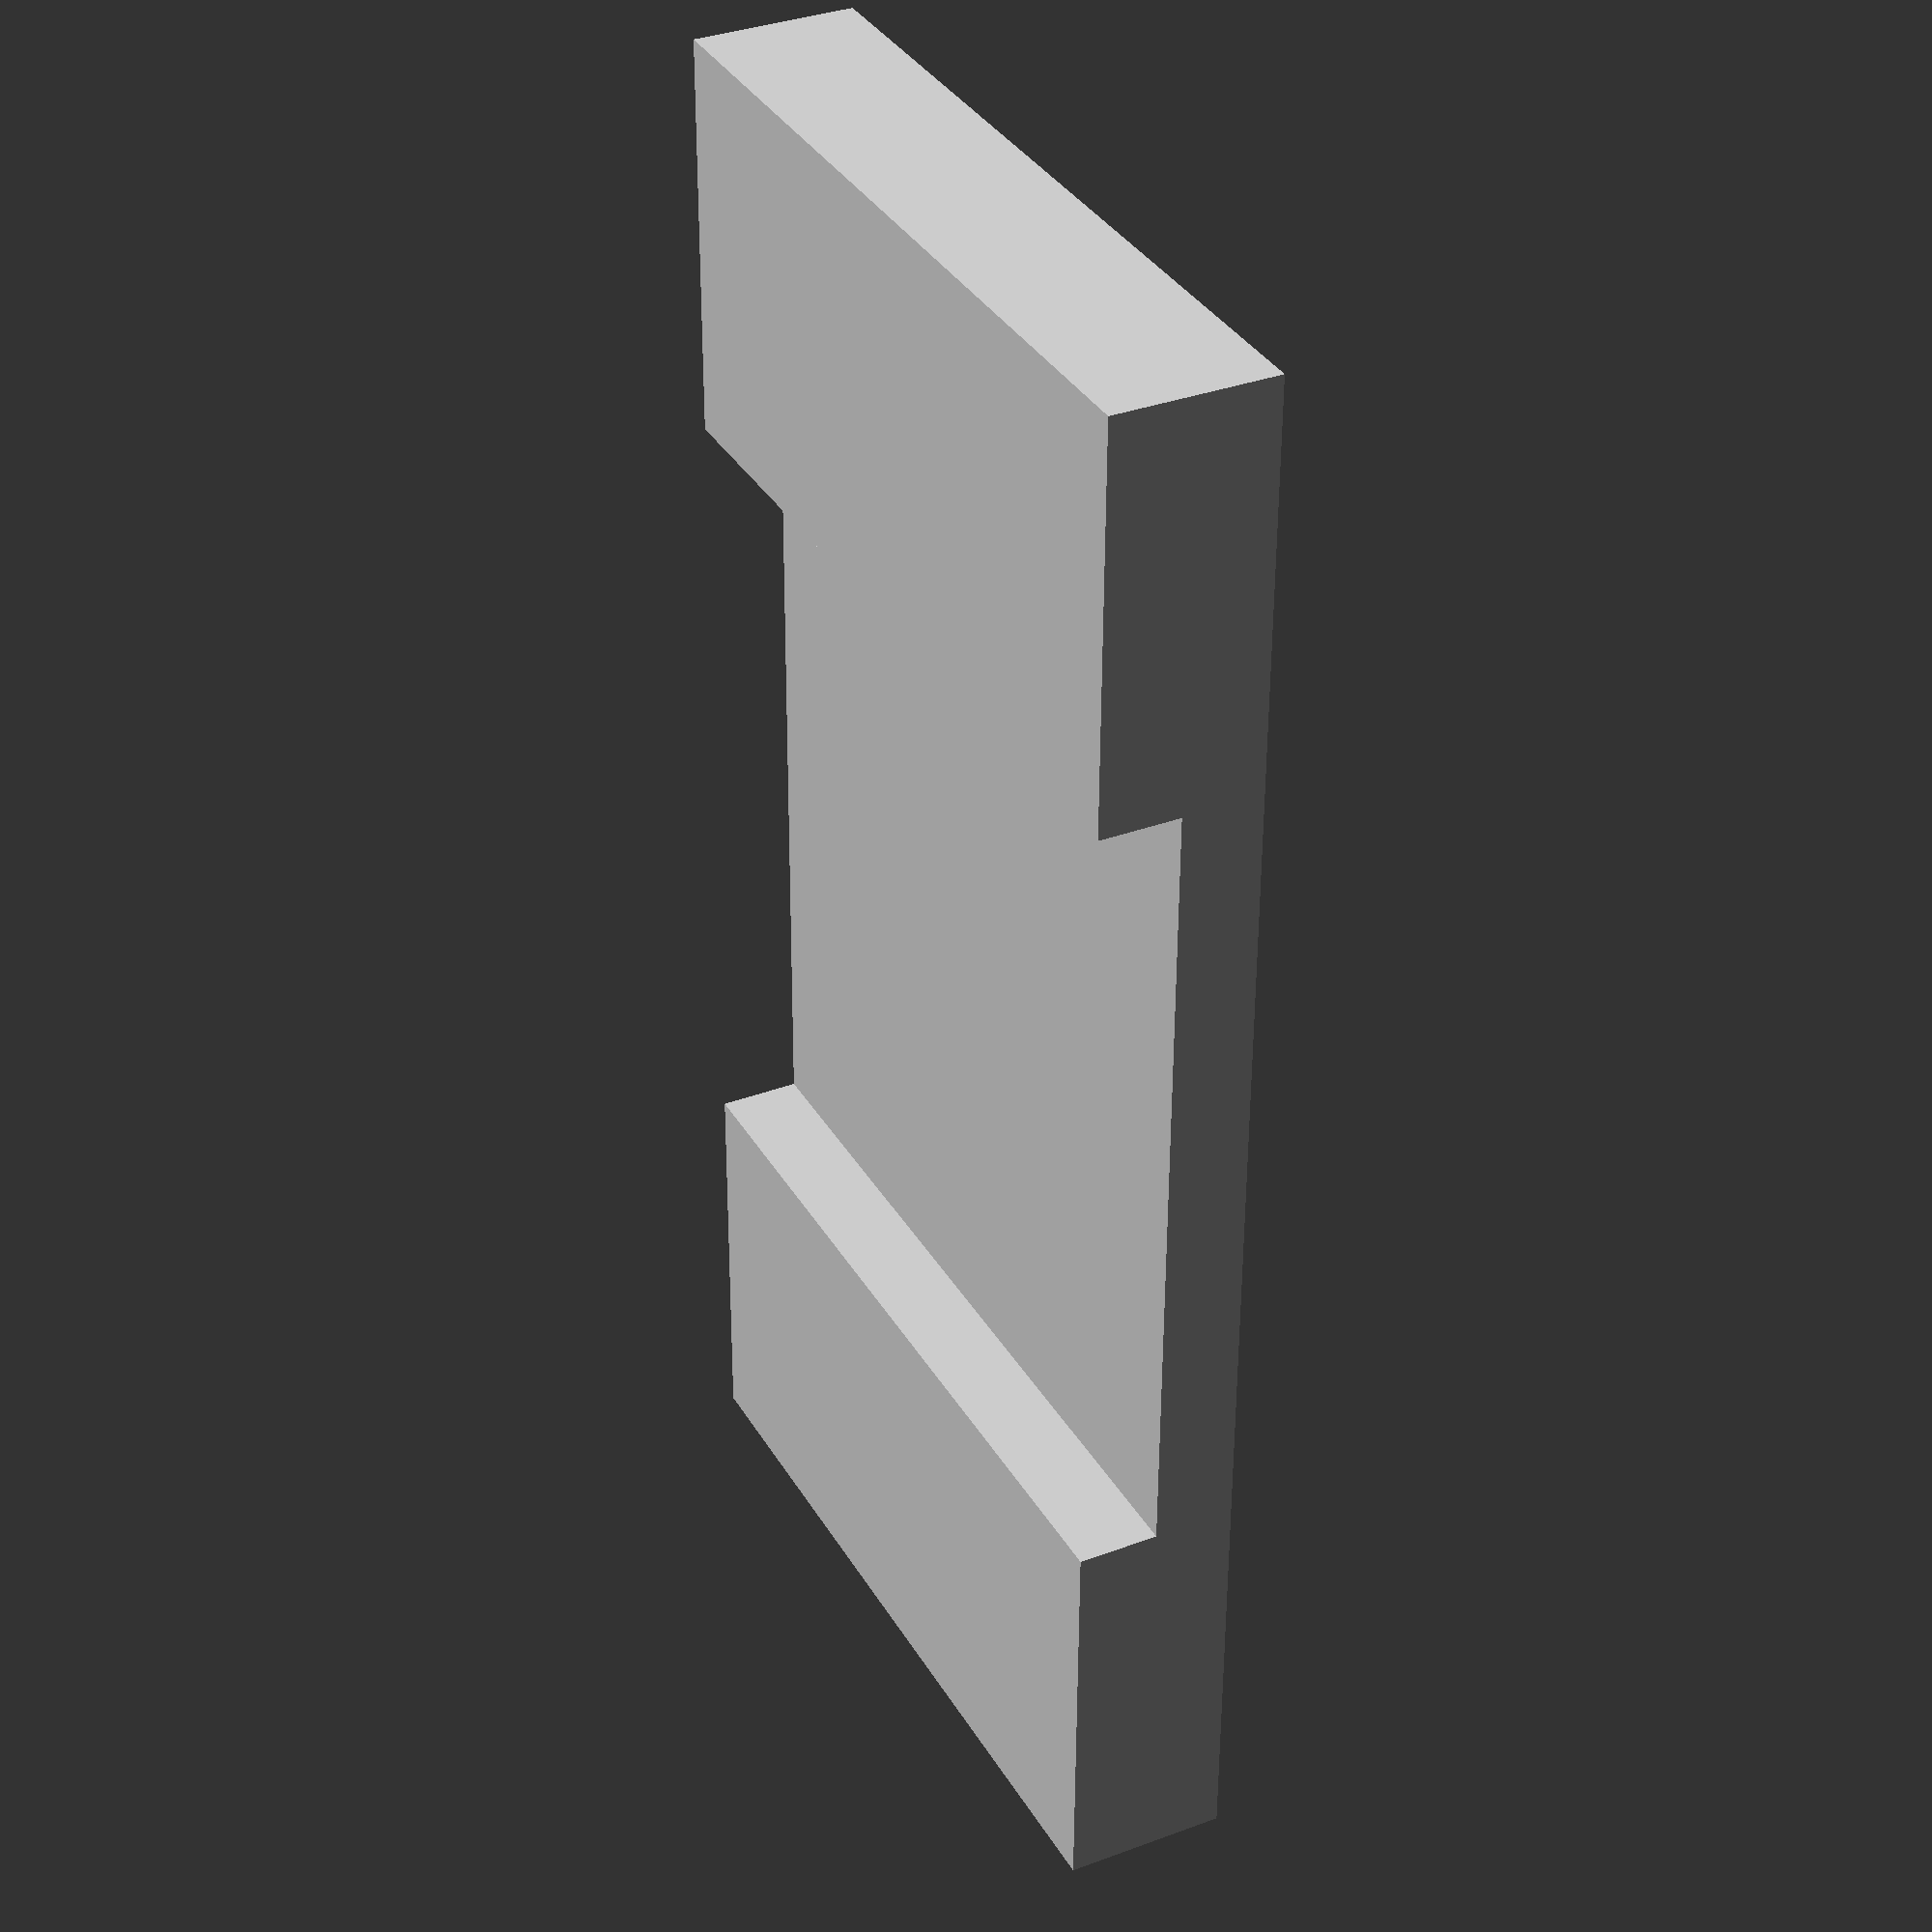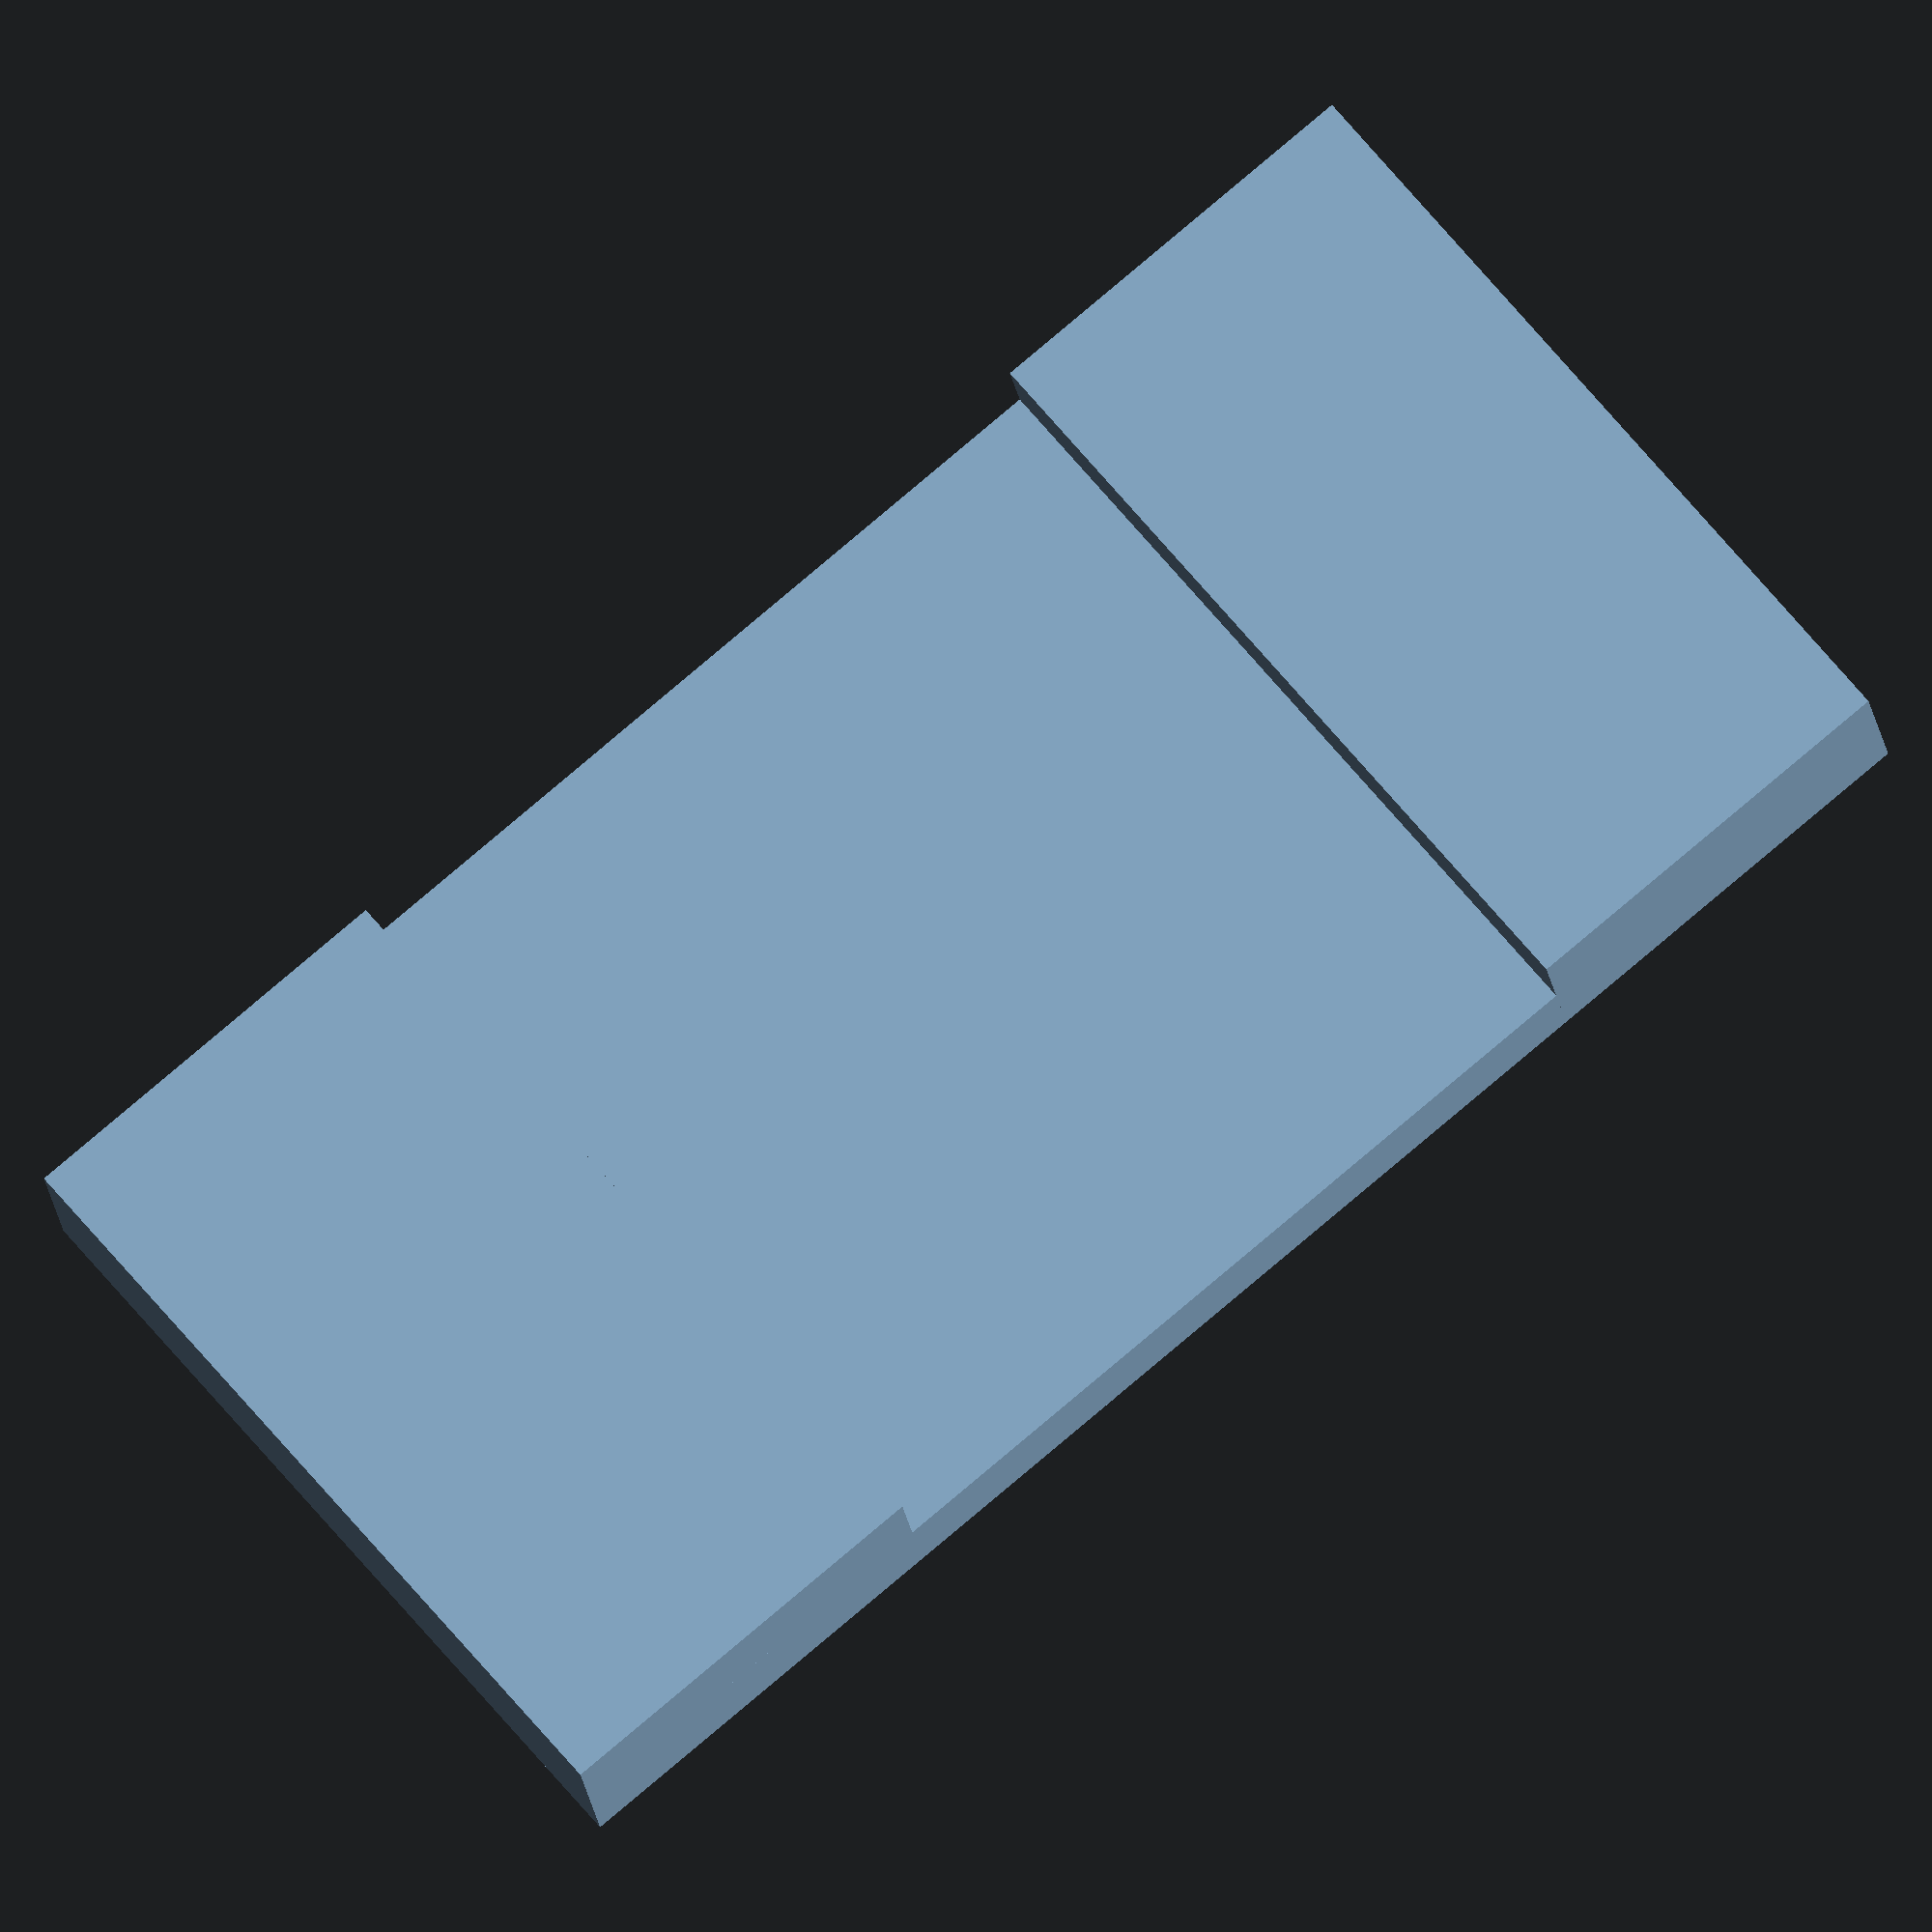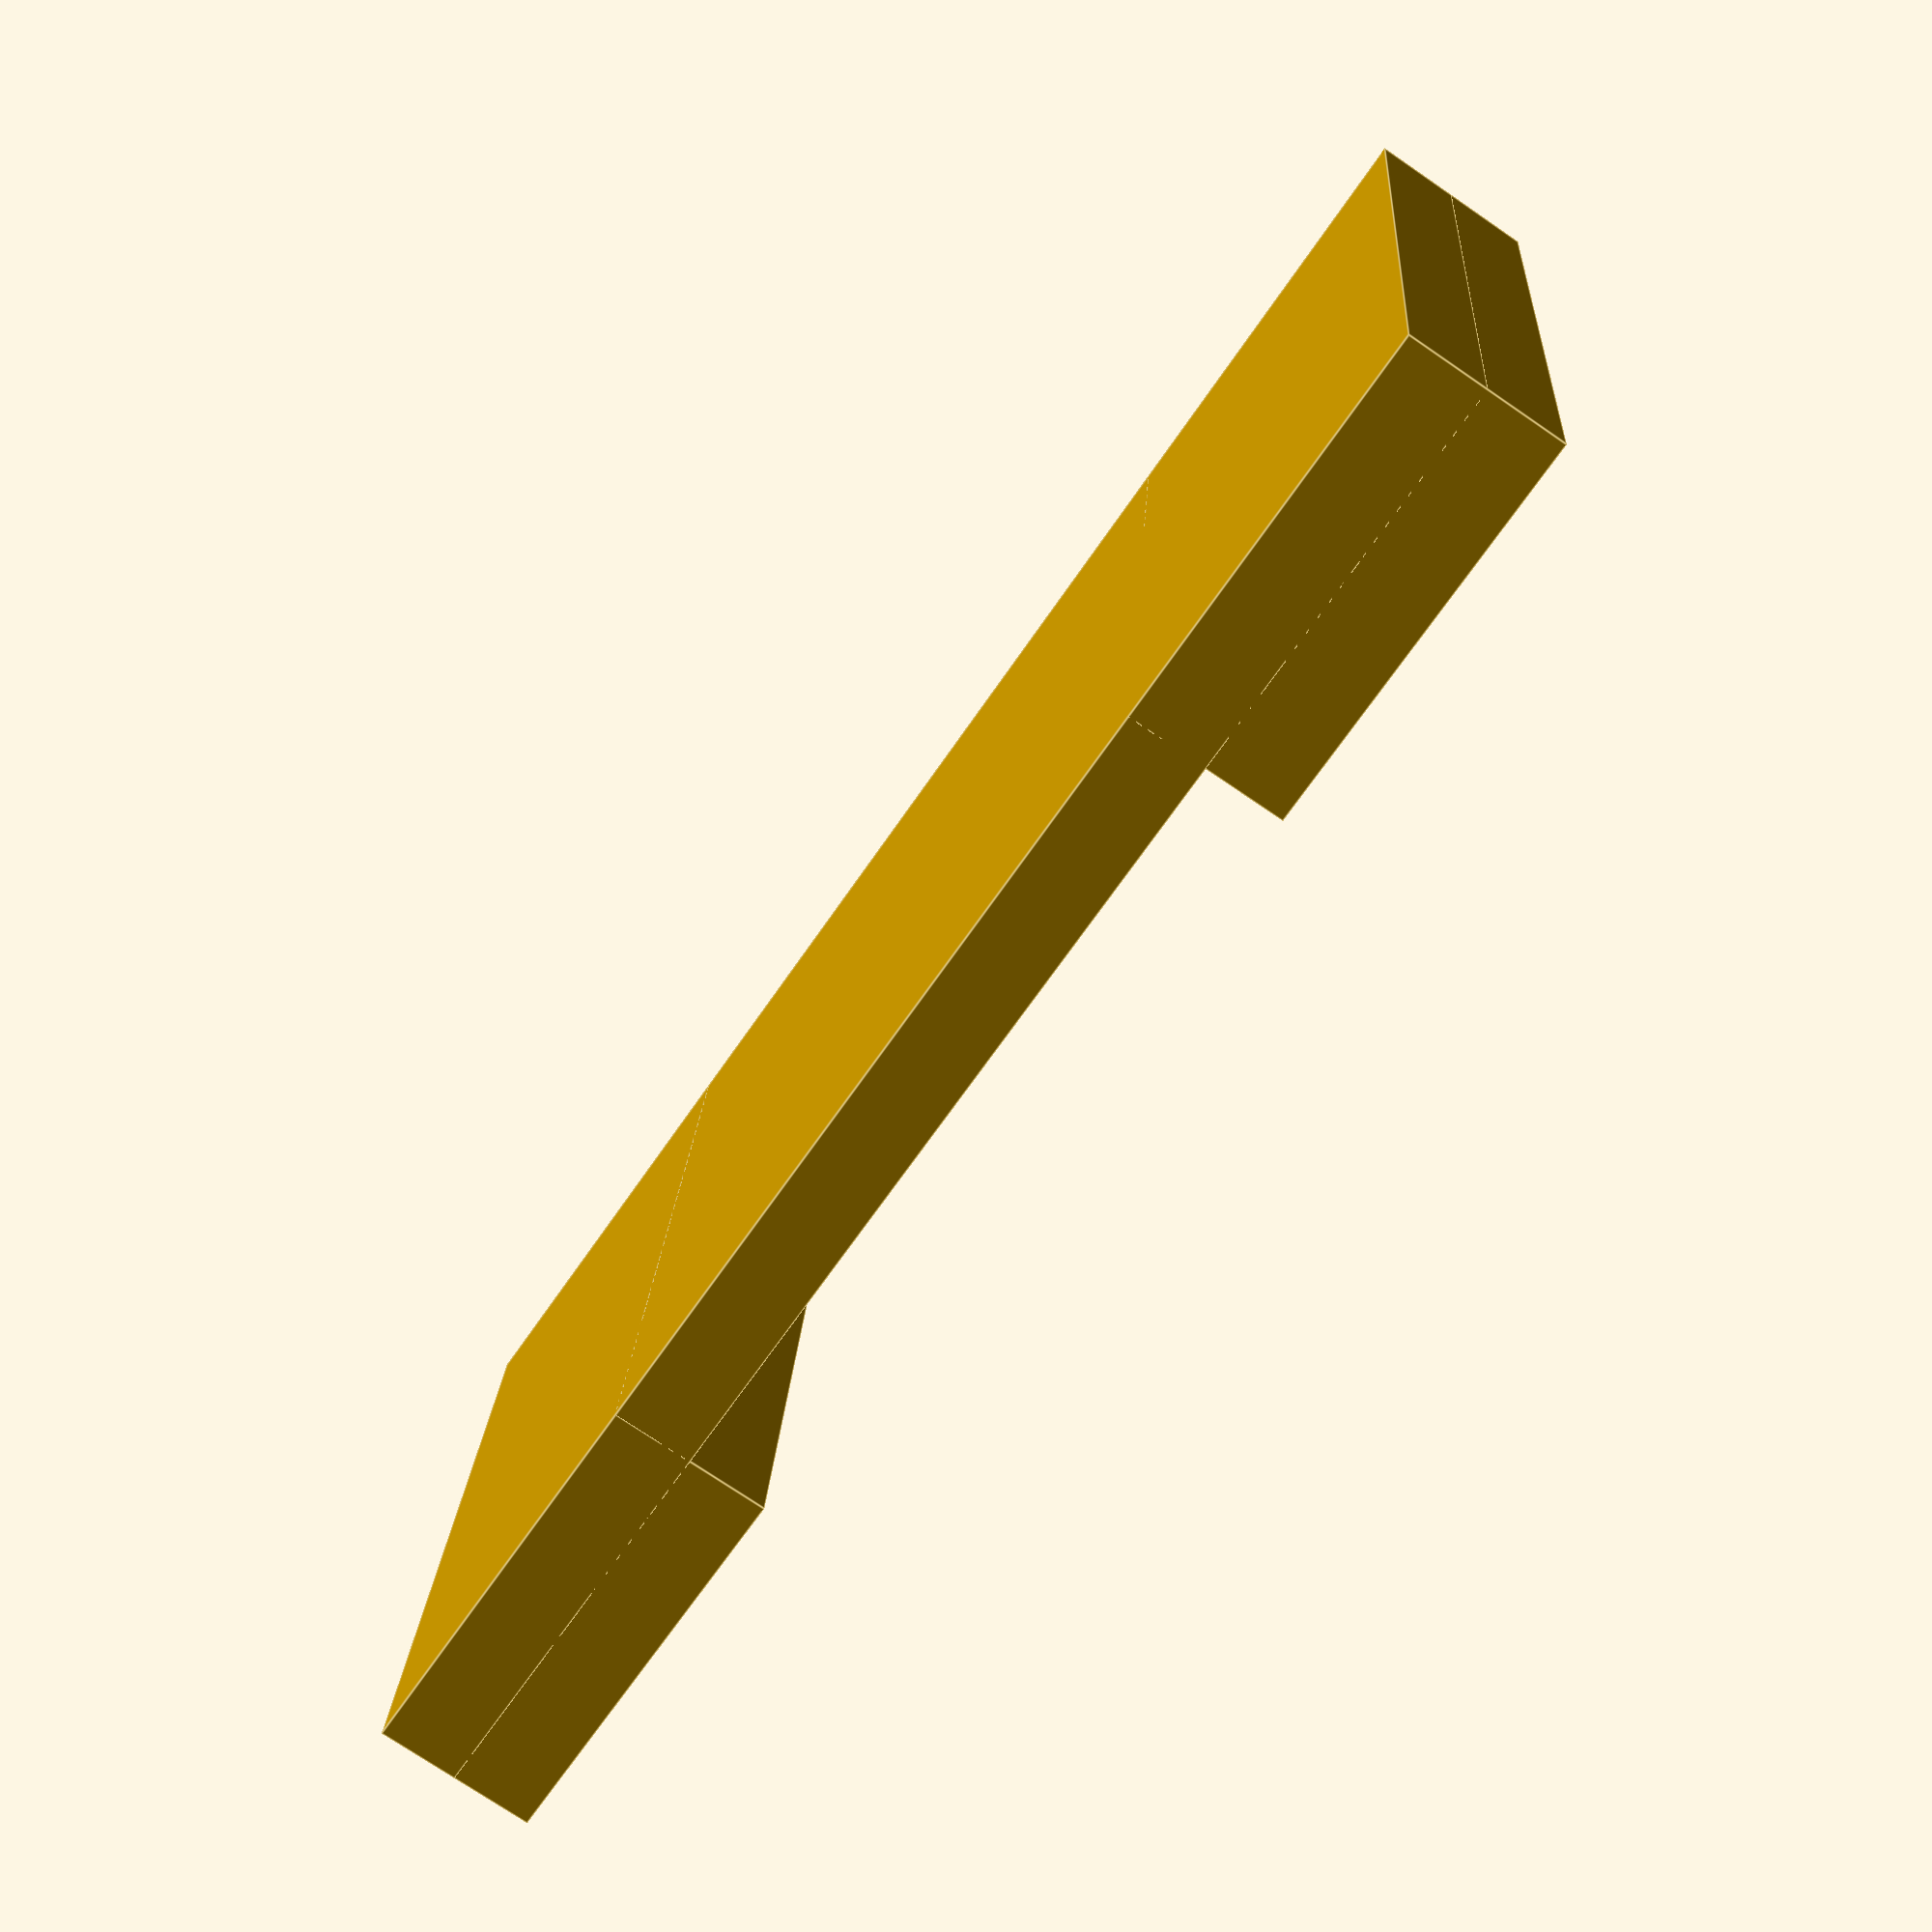
<openscad>
springLength = 20;

mntpadLength = 5;


cube([10, springLength, 1]);

cube([10, mntpadLength, 2]);
translate([0, springLength - mntpadLength, 0]) cube([10, mntpadLength, 2]);
</openscad>
<views>
elev=145.8 azim=0.6 roll=116.7 proj=p view=wireframe
elev=198.2 azim=50.2 roll=173.3 proj=o view=wireframe
elev=254.3 azim=84.3 roll=304.4 proj=p view=edges
</views>
